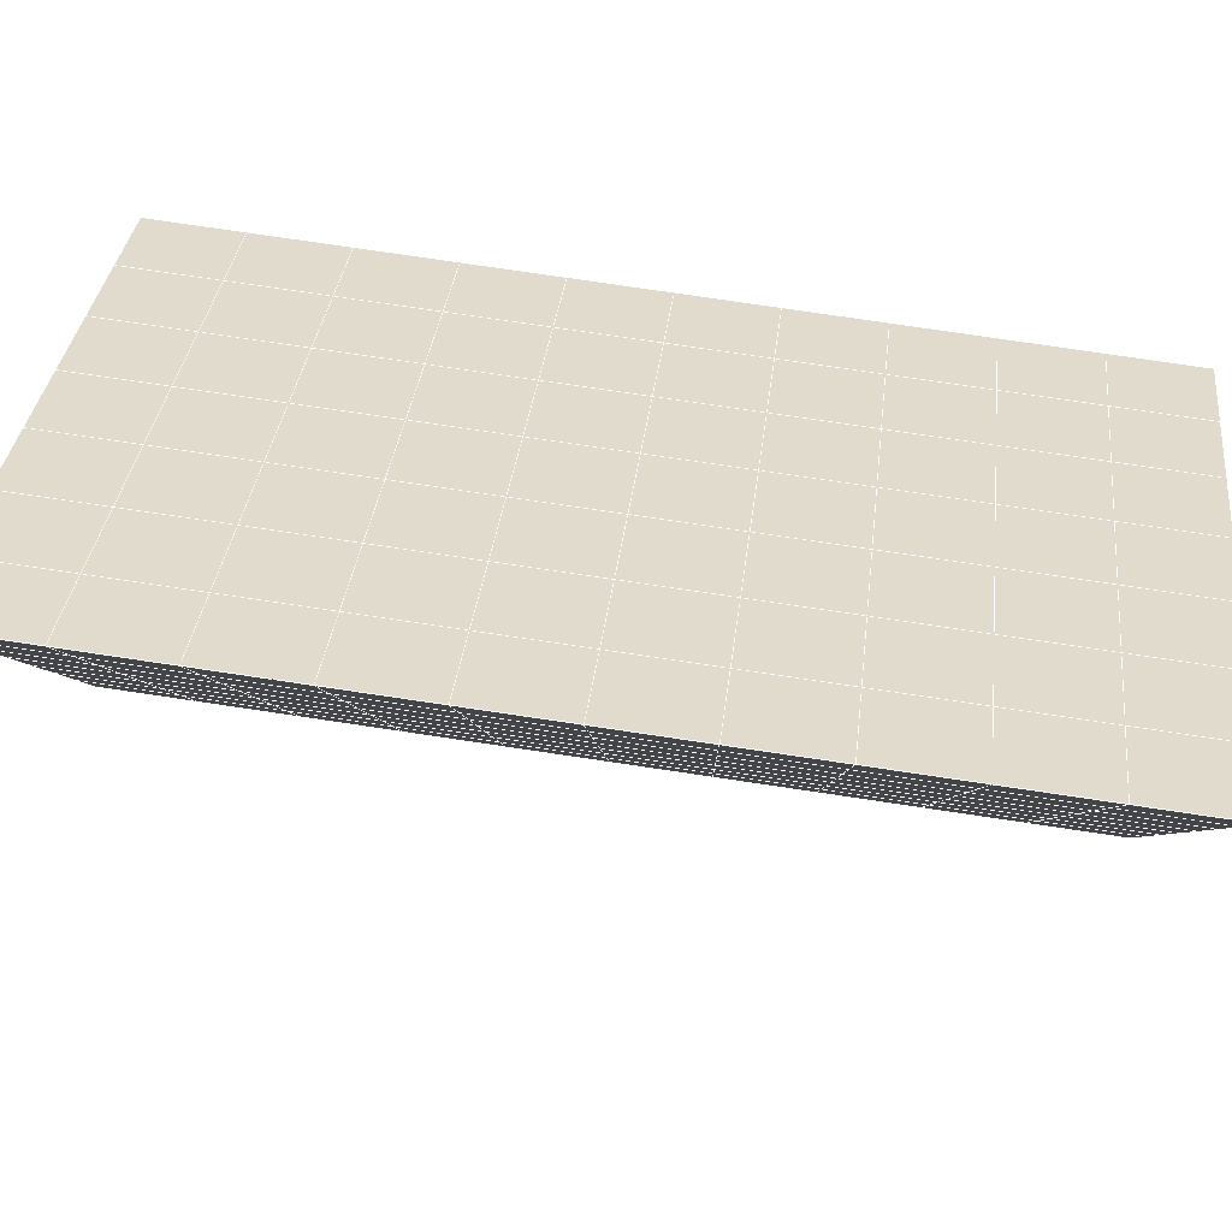
<metadata>
{"format":"obj","ext":"obj","renderer":"f3d","projection":"perspective","resolution":1024,"background":"white","views":[{"elev":-76.0,"azim":-97.5,"up":"+Y"}]}
</metadata>
<code>
v 49 11.15 20.7
v 51 11.15 20.7
v 50.89 9.206 20.57
v 49.04 8.893 20.54
v 49 11 22.9
v 51 11 22.9
v 49 10.84 25.09
v 51 10.84 25.09
v 49 10.69 27.29
v 51 10.69 27.29
v 49 10.54 29.48
v 51 10.53 29.48
v 49 10.38 31.68
v 51 10.38 31.68
v 49 10.23 33.87
v 51 10.23 33.87
v 49 10.07 36.07
v 51 10.07 36.06
v 49 9.921 38.26
v 51 9.921 38.26
v 49 9.767 40.45
v 51 9.767 40.45
v 49 9.614 42.65
v 51 9.614 42.65
v 48.58 7.451 42.5
v 50.89 7.287 42.49
v 48.54 5.465 42.36
v 50.12 5.553 42.36
v 49.04 3.256 42.2
v 51.12 3.933 42.25
v 49.84 1.588 42.09
v 51.02 1.572 42.09
v 49.96 0.1074 41.98
v 50.69 -0.4024 41.95
v 49.26 -0.47 41.94
v 49.99 -2.075 41.83
v 48.57 -1.074 41.9
v 49.29 -3.211 41.75
v 48.57 -0.9206 39.71
v 49.29 -3.058 39.56
v 48.57 -0.7672 37.51
v 49.29 -2.905 37.36
v 48.57 -0.6135 35.32
v 49.29 -2.751 35.17
v 48.57 -0.4603 33.12
v 49.29 -2.598 32.97
v 48.57 -0.3066 30.93
v 49.29 -2.444 30.78
v 48.57 -0.1533 28.73
v 49.29 -2.291 28.58
v 48.57 5.395e-05 26.54
v 49.29 -2.138 26.39
v 48.57 0.1539 24.34
v 49.29 -1.984 24.2
v 48.57 0.3069 22.15
v 49.29 -1.831 22
v 48.57 0.4604 19.96
v 49.29 -1.677 19.81
v 50.01 0.8324 19.98
v 50 -1.055 19.85
v 51.43 0.4604 19.96
v 50.71 -1.677 19.81
v 51.43 0.3071 22.15
v 50.71 -1.83 22
v 51.43 0.1537 24.34
v 50.71 -1.984 24.2
v 51.43 9.898e-05 26.54
v 50.71 -2.138 26.39
v 51.43 -0.153 28.73
v 50.71 -2.291 28.58
v 51.43 -0.3068 30.93
v 50.71 -2.444 30.78
v 51.43 -0.4603 33.12
v 50.71 -2.598 32.97
v 51.43 -0.6138 35.32
v 50.71 -2.751 35.17
v 51.43 -0.7669 37.51
v 50.71 -2.905 37.36
v 51.43 -0.9206 39.71
v 50.71 -3.058 39.56
v 51.43 -1.074 41.9
v 50.71 -3.212 41.75
v 52.14 1.063 42.05
v 52.14 1.217 39.86
v 52.14 1.371 37.66
v 52.14 1.524 35.47
v 52.14 1.678 33.27
v 52.14 1.831 31.08
v 52.14 1.985 28.88
v 52.14 2.138 26.69
v 52.14 2.291 24.49
v 52.14 2.445 22.3
v 52.14 2.598 20.1
v 50.04 3.458 20.17
v 47.86 2.598 20.1
v 47.86 2.445 22.3
v 47.86 2.291 24.49
v 47.86 2.138 26.69
v 47.86 1.985 28.88
v 47.86 1.831 31.08
v 47.86 1.678 33.27
v 47.86 1.524 35.47
v 47.86 1.371 37.66
v 47.86 1.217 39.86
v 47.86 1.063 42.05
v 48.84 1.366 42.07
v 50 -5.349 41.6
v 50 -5.196 39.41
v 50 -5.042 37.21
v 50 -4.889 35.02
v 50 -4.735 32.82
v 50 -4.582 30.63
v 50 -4.429 28.43
v 50 -4.275 26.24
v 50 -4.121 24.05
v 50 -3.968 21.85
v 50 -3.815 19.66
v 51.49 5.472 20.31
v 52.86 4.736 20.25
v 52.19 7.194 20.43
v 53.57 6.874 20.4
v 52.62 9.174 20.56
v 54.29 9.011 20.55
v 53 11.15 20.7
v 55 11.15 20.7
v 53 11 22.9
v 55 10.99 22.9
v 53 10.84 25.09
v 55 10.84 25.09
v 53 10.69 27.29
v 55 10.69 27.29
v 53 10.53 29.48
v 55 10.53 29.48
v 53 10.38 31.68
v 55 10.38 31.68
v 53 10.23 33.87
v 55 10.23 33.87
v 53 10.07 36.06
v 55 10.07 36.07
v 53 9.921 38.26
v 55 9.921 38.26
v 53 9.768 40.45
v 55 9.767 40.45
v 53 9.614 42.65
v 55 9.614 42.65
v 52.76 7.663 42.51
v 54.29 7.477 42.5
v 52.24 5.926 42.39
v 53.57 5.339 42.35
v 52.86 3.201 42.2
v 47.14 3.201 42.2
v 46.43 5.339 42.35
v 45.71 7.476 42.5
v 47 9.614 42.65
v 47 9.768 40.45
v 47 9.921 38.26
v 47 10.07 36.06
v 47 10.23 33.87
v 47 10.38 31.68
v 47 10.53 29.48
v 47 10.69 27.29
v 47 10.84 25.09
v 47 11 22.9
v 47 11.15 20.7
v 47.23 9.22 20.57
v 48.83 5.66 20.32
v 50.46 7.135 20.42
v 47.14 4.736 20.25
v 47.14 4.583 22.45
v 47.14 4.429 24.64
v 47.14 4.276 26.84
v 47.14 4.122 29.03
v 47.14 3.968 31.23
v 47.14 3.815 33.42
v 47.14 3.661 35.62
v 47.14 3.508 37.81
v 47.14 3.355 40.01
v 52.86 4.582 22.45
v 52.86 4.429 24.64
v 52.86 4.275 26.84
v 52.86 4.122 29.03
v 52.86 3.968 31.23
v 52.86 3.815 33.42
v 52.86 3.661 35.62
v 52.86 3.508 37.81
v 52.86 3.355 40.01
v 53.57 5.492 40.16
v 53.57 5.646 37.96
v 53.57 5.8 35.77
v 53.57 5.953 33.57
v 53.57 6.106 31.38
v 53.57 6.26 29.18
v 53.57 6.413 26.99
v 53.57 6.567 24.79
v 53.57 6.72 22.6
v 54.29 7.63 40.3
v 54.29 7.784 38.11
v 54.29 7.937 35.91
v 54.29 8.09 33.72
v 54.29 8.244 31.53
v 54.29 8.397 29.33
v 54.29 8.551 27.14
v 54.29 8.704 24.94
v 54.29 8.858 22.75
v 47.79 7.528 20.45
v 46.43 6.873 20.4
v 46.43 6.72 22.6
v 46.43 6.567 24.79
v 46.43 6.413 26.99
v 46.43 6.259 29.18
v 46.43 6.106 31.38
v 46.43 5.953 33.57
v 46.43 5.799 35.77
v 46.43 5.646 37.96
v 46.43 5.493 40.15
v 45.71 9.011 20.55
v 45.71 8.857 22.75
v 45.71 8.704 24.94
v 45.71 8.55 27.14
v 45.71 8.397 29.33
v 45.71 8.244 31.53
v 45.71 8.09 33.72
v 45.71 7.937 35.92
v 45.71 7.783 38.11
v 45.71 7.63 40.3
v 45 11.15 20.7
v 45 11 22.9
v 45 10.84 25.09
v 45 10.69 27.29
v 45 10.53 29.48
v 45 10.38 31.68
v 45 10.23 33.87
v 45 10.07 36.06
v 45 9.921 38.26
v 45 9.768 40.45
v 45 9.614 42.65
v 49.96 0.1074 41.98
v 49.84 1.588 42.09
v 49.04 3.256 42.2
v 47.14 3.201 42.2
v 47.14 3.355 40.01
v 47.86 1.217 39.86
v 48.57 -0.9206 39.71
v 49.29 -3.058 39.56
v 49.29 -3.211 41.75
v 50 -5.349 41.6
v 50.71 -3.212 41.75
v 50.71 -3.058 39.56
v 51.43 -0.9206 39.71
v 51.43 -1.074 41.9
v 52.14 1.063 42.05
v 51.02 1.572 42.09
v 51.12 3.933 42.25
v 48.84 1.366 42.07
v 47.86 1.063 42.05
v 48.57 -1.074 41.9
v 49.99 -2.075 41.83
v 50.69 -0.4024 41.95
v 49.26 -0.47 41.94
v 48.57 -0.7672 37.51
v 47.86 1.371 37.66
v 47.14 3.508 37.81
v 46.43 5.646 37.96
v 46.43 5.493 40.15
v 46.43 5.339 42.35
v 48.54 5.465 42.36
v 52.24 5.926 42.39
v 50.89 7.287 42.49
v 50.12 5.553 42.36
v 52.86 3.201 42.2
v 52.14 1.217 39.86
v 51.43 -0.7669 37.51
v 50.71 -2.905 37.36
v 50 -5.196 39.41
v 45.71 7.476 42.5
v 45.71 7.63 40.3
v 45.71 7.783 38.11
v 45.71 7.937 35.92
v 46.43 5.799 35.77
v 47.14 3.661 35.62
v 47.86 1.524 35.47
v 52.76 7.663 42.51
v 53.57 5.339 42.35
v 53.57 5.492 40.16
v 52.86 3.355 40.01
v 52.86 3.508 37.81
v 52.14 1.371 37.66
v 52.14 1.524 35.47
v 51.43 -0.6138 35.32
v 51.43 -0.4603 33.12
v 50.71 -2.598 32.97
v 50.71 -2.751 35.17
v 50 -4.889 35.02
v 50 -5.042 37.21
v 49.29 -2.905 37.36
v 54.29 7.477 42.5
v 53 9.614 42.65
v 51 9.614 42.65
v 48.58 7.451 42.5
v 55 9.614 42.65
v 55 9.767 40.45
v 55 9.921 38.26
v 55 10.07 36.07
v 54.29 7.937 35.91
v 54.29 8.09 33.72
v 53.57 5.953 33.57
v 53.57 6.106 31.38
v 52.86 3.968 31.23
v 52.86 4.122 29.03
v 52.14 1.985 28.88
v 52.14 2.138 26.69
v 51.43 9.898e-05 26.54
v 51.43 0.1537 24.34
v 50.71 -1.984 24.2
v 50.71 -2.138 26.39
v 50 -4.275 26.24
v 50 -4.429 28.43
v 49.29 -2.291 28.58
v 49.29 -2.444 30.78
v 48.57 -0.3066 30.93
v 48.57 -0.4603 33.12
v 47.86 1.678 33.27
v 48.57 -0.6135 35.32
v 49.29 -2.598 32.97
v 50 -4.582 30.63
v 50.71 -2.291 28.58
v 51.43 -0.153 28.73
v 52.14 1.831 31.08
v 52.86 3.815 33.42
v 53.57 5.8 35.77
v 54.29 7.784 38.11
v 53 9.921 38.26
v 53 9.768 40.45
v 54.29 7.63 40.3
v 53.57 5.646 37.96
v 52.86 3.661 35.62
v 52.14 1.678 33.27
v 51.43 -0.3068 30.93
v 50.71 -2.444 30.78
v 50 -4.735 32.82
v 49.29 -2.751 35.17
v 51 9.767 40.45
v 49 9.614 42.65
v 45 9.614 42.65
v 45 9.768 40.45
v 45 9.921 38.26
v 45 10.07 36.06
v 45.71 8.09 33.72
v 46.43 5.953 33.57
v 47.14 3.815 33.42
v 47 9.768 40.45
v 49 9.767 40.45
v 51 9.921 38.26
v 53 10.07 36.06
v 55 10.23 33.87
v 54.29 8.244 31.53
v 53.57 6.26 29.18
v 52.86 4.275 26.84
v 52.14 2.291 24.49
v 51.43 0.3071 22.15
v 50.71 -1.83 22
v 50 -4.121 24.04
v 49.29 -2.138 26.39
v 48.57 -0.1533 28.73
v 47.86 1.831 31.08
v 47.14 3.968 31.23
v 47.86 1.985 28.88
v 48.57 5.395e-05 26.54
v 49.29 -1.984 24.19
v 50 -3.968 21.85
v 50.71 -1.677 19.81
v 51.43 0.4604 19.96
v 52.14 2.445 22.3
v 52.86 4.429 24.64
v 53.57 6.413 26.99
v 54.29 8.397 29.33
v 55 10.38 31.68
v 53 10.23 33.87
v 51 10.07 36.06
v 49 9.921 38.26
v 47 9.614 42.65
v 50 -3.815 19.66
v 49.29 -1.677 19.81
v 49.29 -1.831 22
v 48.57 0.3069 22.15
v 48.57 0.1539 24.34
v 47.86 2.291 24.49
v 47.86 2.138 26.69
v 47.14 4.276 26.84
v 47.14 4.122 29.03
v 46.43 6.259 29.18
v 46.43 6.106 31.38
v 50 -1.055 19.85
v 50.01 0.8324 19.98
v 52.14 2.598 20.1
v 52.86 4.582 22.45
v 53.57 6.567 24.79
v 54.29 8.551 27.14
v 55 10.53 29.48
v 53 10.38 31.68
v 51 10.23 33.87
v 49 10.07 36.06
v 47 9.921 38.26
v 47 10.07 36.06
v 45 10.23 33.87
v 45.71 8.244 31.53
v 48.57 0.4604 19.96
v 47.86 2.445 22.3
v 47.14 4.429 24.64
v 46.43 6.413 26.99
v 45.71 8.397 29.33
v 45 10.38 31.68
v 47 10.23 33.87
v 49 10.23 33.87
v 47 10.38 31.68
v 45 10.53 29.48
v 45.71 8.55 27.14
v 46.43 6.567 24.79
v 47.14 4.583 22.45
v 47.86 2.598 20.1
v 50.04 3.458 20.16
v 52.86 4.736 20.25
v 53.57 6.72 22.6
v 54.29 8.704 24.94
v 55 10.69 27.29
v 53 10.53 29.48
v 51 10.38 31.68
v 49 10.38 31.68
v 47 10.53 29.48
v 45 10.69 27.29
v 45.71 8.704 24.94
v 46.43 6.72 22.6
v 47.14 4.736 20.25
v 51.49 5.472 20.31
v 53.57 6.874 20.4
v 54.29 8.858 22.75
v 55 10.84 25.09
v 53 10.69 27.29
v 51 10.53 29.48
v 49 10.54 29.48
v 47 10.69 27.29
v 45 10.84 25.09
v 45.71 8.857 22.75
v 46.43 6.873 20.4
v 48.83 5.66 20.32
v 55 11.15 20.7
v 53 11.15 20.7
v 52.62 9.174 20.56
v 50.89 9.206 20.57
v 50.46 7.135 20.42
v 52.19 7.194 20.43
v 54.29 9.011 20.55
v 55 10.99 22.9
v 53 11 22.9
v 53 10.84 25.09
v 51 10.84 25.09
v 49 10.84 25.09
v 47 10.84 25.09
v 45 11 22.9
v 45.71 9.011 20.55
v 47.79 7.528 20.45
v 51 10.69 27.29
v 49 10.69 27.29
v 51 11 22.9
v 51 11.15 20.7
v 49 11 22.9
v 47 11 22.9
v 45 11.15 20.7
v 47.23 9.22 20.57
v 49.04 8.893 20.54
v 49 11.15 20.7
v 47 11.15 20.7
f 1 2 3
f 1 3 4
f 5 6 2
f 5 2 1
f 7 8 6
f 7 6 5
f 9 10 8
f 9 8 7
f 11 12 10
f 11 10 9
f 13 14 12
f 13 12 11
f 15 16 14
f 15 14 13
f 17 18 16
f 17 16 15
f 19 20 18
f 19 18 17
f 21 22 20
f 21 20 19
f 23 24 22
f 23 22 21
f 25 26 24
f 25 24 23
f 27 28 26
f 27 26 25
f 29 30 28
f 29 28 27
f 31 32 30
f 31 30 29
f 33 34 32
f 33 32 31
f 35 36 34
f 35 34 33
f 37 38 36
f 37 36 35
f 39 40 38
f 39 38 37
f 41 42 40
f 41 40 39
f 43 44 42
f 43 42 41
f 45 46 44
f 45 44 43
f 47 48 46
f 47 46 45
f 49 50 48
f 49 48 47
f 51 52 50
f 51 50 49
f 53 54 52
f 53 52 51
f 55 56 54
f 55 54 53
f 57 58 56
f 57 56 55
f 59 60 58
f 59 58 57
f 61 62 60
f 61 60 59
f 63 64 62
f 63 62 61
f 65 66 64
f 65 64 63
f 67 68 66
f 67 66 65
f 69 70 68
f 69 68 67
f 71 72 70
f 71 70 69
f 73 74 72
f 73 72 71
f 75 76 74
f 75 74 73
f 77 78 76
f 77 76 75
f 79 80 78
f 79 78 77
f 81 82 80
f 81 80 79
f 34 36 82
f 34 82 81
f 81 83 32
f 81 32 34
f 79 84 83
f 79 83 81
f 77 85 84
f 77 84 79
f 75 86 85
f 75 85 77
f 73 87 86
f 73 86 75
f 71 88 87
f 71 87 73
f 69 89 88
f 69 88 71
f 67 90 89
f 67 89 69
f 65 91 90
f 65 90 67
f 63 92 91
f 63 91 65
f 61 93 92
f 61 92 63
f 59 94 93
f 59 93 61
f 57 95 94
f 57 94 59
f 55 96 95
f 55 95 57
f 53 97 96
f 53 96 55
f 51 98 97
f 51 97 53
f 49 99 98
f 49 98 51
f 47 100 99
f 47 99 49
f 45 101 100
f 45 100 47
f 43 102 101
f 43 101 45
f 41 103 102
f 41 102 43
f 39 104 103
f 39 103 41
f 37 105 104
f 37 104 39
f 35 106 105
f 35 105 37
f 33 31 106
f 33 106 35
f 107 82 36
f 107 36 38
f 108 80 82
f 108 82 107
f 109 78 80
f 109 80 108
f 110 76 78
f 110 78 109
f 111 74 76
f 111 76 110
f 112 72 74
f 112 74 111
f 113 70 72
f 113 72 112
f 114 68 70
f 114 70 113
f 115 66 68
f 115 68 114
f 116 64 66
f 116 66 115
f 117 62 64
f 117 64 116
f 58 60 62
f 58 62 117
f 116 56 58
f 116 58 117
f 115 54 56
f 115 56 116
f 114 52 54
f 114 54 115
f 113 50 52
f 113 52 114
f 112 48 50
f 112 50 113
f 111 46 48
f 111 48 112
f 110 44 46
f 110 46 111
f 109 42 44
f 109 44 110
f 108 40 42
f 108 42 109
f 107 38 40
f 107 40 108
f 118 119 93
f 118 93 94
f 120 121 119
f 120 119 118
f 122 123 121
f 122 121 120
f 124 125 123
f 124 123 122
f 126 127 125
f 126 125 124
f 128 129 127
f 128 127 126
f 130 131 129
f 130 129 128
f 132 133 131
f 132 131 130
f 134 135 133
f 134 133 132
f 136 137 135
f 136 135 134
f 138 139 137
f 138 137 136
f 140 141 139
f 140 139 138
f 142 143 141
f 142 141 140
f 144 145 143
f 144 143 142
f 146 147 145
f 146 145 144
f 148 149 147
f 148 147 146
f 30 150 149
f 30 149 148
f 32 83 150
f 32 150 30
f 29 151 105
f 29 105 106
f 27 152 151
f 27 151 29
f 25 153 152
f 25 152 27
f 23 154 153
f 23 153 25
f 21 155 154
f 21 154 23
f 19 156 155
f 19 155 21
f 17 157 156
f 17 156 19
f 15 158 157
f 15 157 17
f 13 159 158
f 13 158 15
f 11 160 159
f 11 159 13
f 9 161 160
f 9 160 11
f 7 162 161
f 7 161 9
f 5 163 162
f 5 162 7
f 1 164 163
f 1 163 5
f 4 165 164
f 4 164 1
f 94 166 167
f 94 167 118
f 95 168 166
f 95 166 94
f 96 169 168
f 96 168 95
f 97 170 169
f 97 169 96
f 98 171 170
f 98 170 97
f 99 172 171
f 99 171 98
f 100 173 172
f 100 172 99
f 101 174 173
f 101 173 100
f 102 175 174
f 102 174 101
f 103 176 175
f 103 175 102
f 104 177 176
f 104 176 103
f 105 151 177
f 105 177 104
f 178 92 93
f 178 93 119
f 179 91 92
f 179 92 178
f 180 90 91
f 180 91 179
f 181 89 90
f 181 90 180
f 182 88 89
f 182 89 181
f 183 87 88
f 183 88 182
f 184 86 87
f 184 87 183
f 185 85 86
f 185 86 184
f 186 84 85
f 186 85 185
f 150 83 84
f 150 84 186
f 186 187 149
f 186 149 150
f 185 188 187
f 185 187 186
f 184 189 188
f 184 188 185
f 183 190 189
f 183 189 184
f 182 191 190
f 182 190 183
f 181 192 191
f 181 191 182
f 180 193 192
f 180 192 181
f 179 194 193
f 179 193 180
f 178 195 194
f 178 194 179
f 119 121 195
f 119 195 178
f 187 196 147
f 187 147 149
f 188 197 196
f 188 196 187
f 189 198 197
f 189 197 188
f 190 199 198
f 190 198 189
f 191 200 199
f 191 199 190
f 192 201 200
f 192 200 191
f 193 202 201
f 193 201 192
f 194 203 202
f 194 202 193
f 195 204 203
f 195 203 194
f 121 123 204
f 121 204 195
f 196 143 145
f 196 145 147
f 197 141 143
f 197 143 196
f 198 139 141
f 198 141 197
f 199 137 139
f 199 139 198
f 200 135 137
f 200 137 199
f 201 133 135
f 201 135 200
f 202 131 133
f 202 133 201
f 203 129 131
f 203 131 202
f 204 127 129
f 204 129 203
f 123 125 127
f 123 127 204
f 166 205 4
f 166 4 167
f 168 206 205
f 168 205 166
f 169 207 206
f 169 206 168
f 170 208 207
f 170 207 169
f 171 209 208
f 171 208 170
f 172 210 209
f 172 209 171
f 173 211 210
f 173 210 172
f 174 212 211
f 174 211 173
f 175 213 212
f 175 212 174
f 176 214 213
f 176 213 175
f 177 215 214
f 177 214 176
f 151 152 215
f 151 215 177
f 144 24 26
f 144 26 146
f 142 22 24
f 142 24 144
f 140 20 22
f 140 22 142
f 138 18 20
f 138 20 140
f 136 16 18
f 136 18 138
f 134 14 16
f 134 16 136
f 132 12 14
f 132 14 134
f 130 10 12
f 130 12 132
f 128 8 10
f 128 10 130
f 126 6 8
f 126 8 128
f 124 2 6
f 124 6 126
f 122 3 2
f 122 2 124
f 120 167 3
f 120 3 122
f 206 216 165
f 206 165 205
f 207 217 216
f 207 216 206
f 208 218 217
f 208 217 207
f 209 219 218
f 209 218 208
f 210 220 219
f 210 219 209
f 211 221 220
f 211 220 210
f 212 222 221
f 212 221 211
f 213 223 222
f 213 222 212
f 214 224 223
f 214 223 213
f 215 225 224
f 215 224 214
f 152 153 225
f 152 225 215
f 216 226 164
f 216 164 165
f 217 227 226
f 217 226 216
f 218 228 227
f 218 227 217
f 219 229 228
f 219 228 218
f 220 230 229
f 220 229 219
f 221 231 230
f 221 230 220
f 222 232 231
f 222 231 221
f 223 233 232
f 223 232 222
f 224 234 233
f 224 233 223
f 225 235 234
f 225 234 224
f 153 236 235
f 153 235 225
f 227 163 164
f 227 164 226
f 228 162 163
f 228 163 227
f 229 161 162
f 229 162 228
f 230 160 161
f 230 161 229
f 231 159 160
f 231 160 230
f 232 158 159
f 232 159 231
f 233 157 158
f 233 158 232
f 234 156 157
f 234 157 233
f 235 155 156
f 235 156 234
f 236 154 155
f 236 155 235
f 28 30 148
f 28 148 26
f 167 4 3
f 4 205 165
f 120 118 167
f 154 236 153
f 148 146 26
f 31 29 106
l 237 238
l 238 239
l 239 240
l 240 241
l 241 242
l 242 243
l 243 244
l 244 245
l 245 246
l 246 247
l 247 248
l 248 249
l 249 250
l 250 251
l 251 252
l 252 253
l 253 239
l 239 254
l 254 255
l 255 256
l 256 245
l 245 257
l 257 247
l 247 250
l 250 258
l 258 252
l 252 238
l 238 254
l 254 259
l 259 237
l 237 258
l 258 257
l 257 259
l 259 256
l 256 243
l 243 260
l 260 261
l 261 262
l 262 263
l 263 264
l 264 265
l 265 266
l 266 239
l 253 267
l 267 268
l 268 269
l 269 253
l 253 270
l 270 251
l 251 271
l 271 249
l 249 272
l 272 273
l 273 248
l 248 274
l 274 246
l 240 265
l 265 275
l 275 276
l 276 277
l 277 278
l 278 279
l 279 280
l 280 281
l 281 261
l 261 242
l 242 255
l 255 240
l 268 282
l 282 267
l 267 283
l 283 284
l 284 285
l 285 286
l 286 287
l 287 288
l 288 289
l 289 290
l 290 291
l 291 292
l 292 293
l 293 294
l 294 295
l 295 244
l 244 274
l 274 294
l 294 273
l 273 292
l 292 289
l 289 272
l 272 287
l 287 271
l 271 285
l 285 270
l 270 283
l 283 296
l 296 282
l 282 297
l 297 298
l 298 268
l 268 299
l 299 266
l 266 269
l 300 301
l 301 302
l 302 303
l 303 304
l 304 305
l 305 306
l 306 307
l 307 308
l 308 309
l 309 310
l 310 311
l 311 312
l 312 313
l 313 314
l 314 315
l 315 316
l 316 317
l 317 318
l 318 319
l 319 320
l 320 321
l 321 322
l 322 281
l 281 323
l 323 321
l 321 324
l 324 319
l 319 325
l 325 317
l 317 326
l 326 315
l 315 312
l 312 327
l 327 310
l 310 328
l 328 308
l 308 329
l 329 306
l 306 330
l 330 304
l 304 331
l 331 302
l 302 332
l 332 333
l 333 297
l 297 300
l 300 296
l 296 334
l 334 331
l 331 335
l 335 330
l 330 336
l 336 329
l 329 337
l 337 328
l 328 338
l 338 327
l 327 326
l 326 339
l 339 325
l 325 340
l 340 324
l 324 341
l 341 323
l 323 260
l 260 295
l 295 341
l 341 293
l 293 340
l 340 291
l 291 339
l 339 338
l 338 290
l 290 337
l 337 288
l 288 336
l 336 286
l 286 335
l 335 284
l 284 334
l 334 301
l 301 333
l 333 342
l 342 298
l 298 343
l 343 299
l 299 275
l 275 344
l 344 345
l 345 346
l 346 347
l 347 278
l 278 348
l 348 349
l 349 350
l 350 280
l 280 262
l 262 241
l 241 264
l 264 276
l 276 345
l 345 351
l 351 352
l 352 342
l 342 353
l 353 332
l 332 354
l 354 303
l 303 355
l 355 305
l 305 356
l 356 307
l 307 357
l 357 309
l 309 358
l 358 311
l 311 359
l 359 313
l 313 360
l 360 361
l 361 314
l 314 362
l 362 316
l 316 363
l 363 318
l 318 364
l 364 320
l 320 365
l 365 322
l 322 350
l 350 366
l 366 365
l 365 367
l 367 364
l 364 368
l 368 363
l 363 369
l 369 362
l 362 370
l 370 361
l 361 371
l 371 372
l 372 360
l 360 373
l 373 359
l 359 374
l 374 358
l 358 375
l 375 357
l 357 376
l 376 356
l 356 377
l 377 355
l 355 378
l 378 354
l 354 379
l 379 353
l 353 380
l 380 352
l 352 343
l 343 381
l 381 275
l 382 383
l 383 384
l 384 385
l 385 386
l 386 387
l 387 388
l 388 389
l 389 390
l 390 391
l 391 392
l 392 366
l 366 390
l 390 367
l 367 388
l 388 368
l 368 386
l 386 369
l 369 384
l 384 370
l 370 382
l 382 371
l 371 393
l 393 394
l 394 372
l 372 395
l 395 373
l 373 396
l 396 374
l 374 397
l 397 375
l 375 398
l 398 376
l 376 399
l 399 377
l 377 400
l 400 378
l 378 401
l 401 379
l 379 402
l 402 380
l 380 403
l 403 404
l 404 347
l 347 405
l 405 348
l 348 406
l 406 392
l 392 349
l 349 279
l 279 263
l 263 277
l 277 346
l 346 403
l 403 351
l 351 381
l 381 344
l 393 383
l 383 407
l 407 385
l 385 408
l 408 387
l 387 409
l 409 389
l 389 410
l 410 391
l 391 411
l 411 406
l 406 412
l 412 405
l 405 413
l 413 404
l 404 402
l 402 414
l 414 413
l 413 415
l 415 412
l 412 416
l 416 411
l 411 417
l 417 410
l 410 418
l 418 409
l 409 419
l 419 408
l 408 420
l 420 407
l 407 394
l 394 421
l 421 395
l 395 422
l 422 396
l 396 423
l 423 397
l 397 424
l 424 398
l 398 425
l 425 399
l 399 426
l 426 400
l 400 427
l 427 401
l 401 414
l 414 428
l 428 415
l 415 429
l 429 416
l 416 430
l 430 417
l 417 431
l 431 418
l 418 432
l 432 419
l 419 433
l 433 420
l 420 421
l 421 434
l 434 422
l 422 435
l 435 423
l 423 436
l 436 424
l 424 437
l 437 425
l 425 438
l 438 426
l 426 439
l 439 427
l 427 428
l 428 440
l 440 429
l 429 441
l 441 430
l 430 442
l 442 431
l 431 443
l 443 432
l 432 444
l 444 433
l 433 445
l 445 421
l 446 447
l 447 448
l 448 449
l 449 450
l 450 451
l 451 448
l 448 452
l 452 446
l 446 453
l 453 454
l 454 455
l 455 456
l 456 457
l 457 458
l 458 442
l 442 459
l 459 443
l 443 460
l 460 444
l 444 461
l 461 445
l 445 450
l 450 434
l 434 451
l 451 435
l 435 452
l 452 436
l 436 453
l 453 437
l 437 455
l 455 438
l 438 462
l 462 463
l 463 440
l 440 439
l 439 462
l 462 456
l 456 464
l 464 454
l 454 447
l 447 465
l 465 464
l 464 466
l 466 457
l 457 463
l 463 441
l 441 458
l 458 467
l 467 459
l 459 468
l 468 460
l 460 469
l 469 461
l 461 470
l 470 471
l 471 465
l 465 449
l 449 470
l 470 469
l 469 472
l 472 467
l 467 466
l 466 471
l 471 472
l 472 468
l 470 450

</code>
